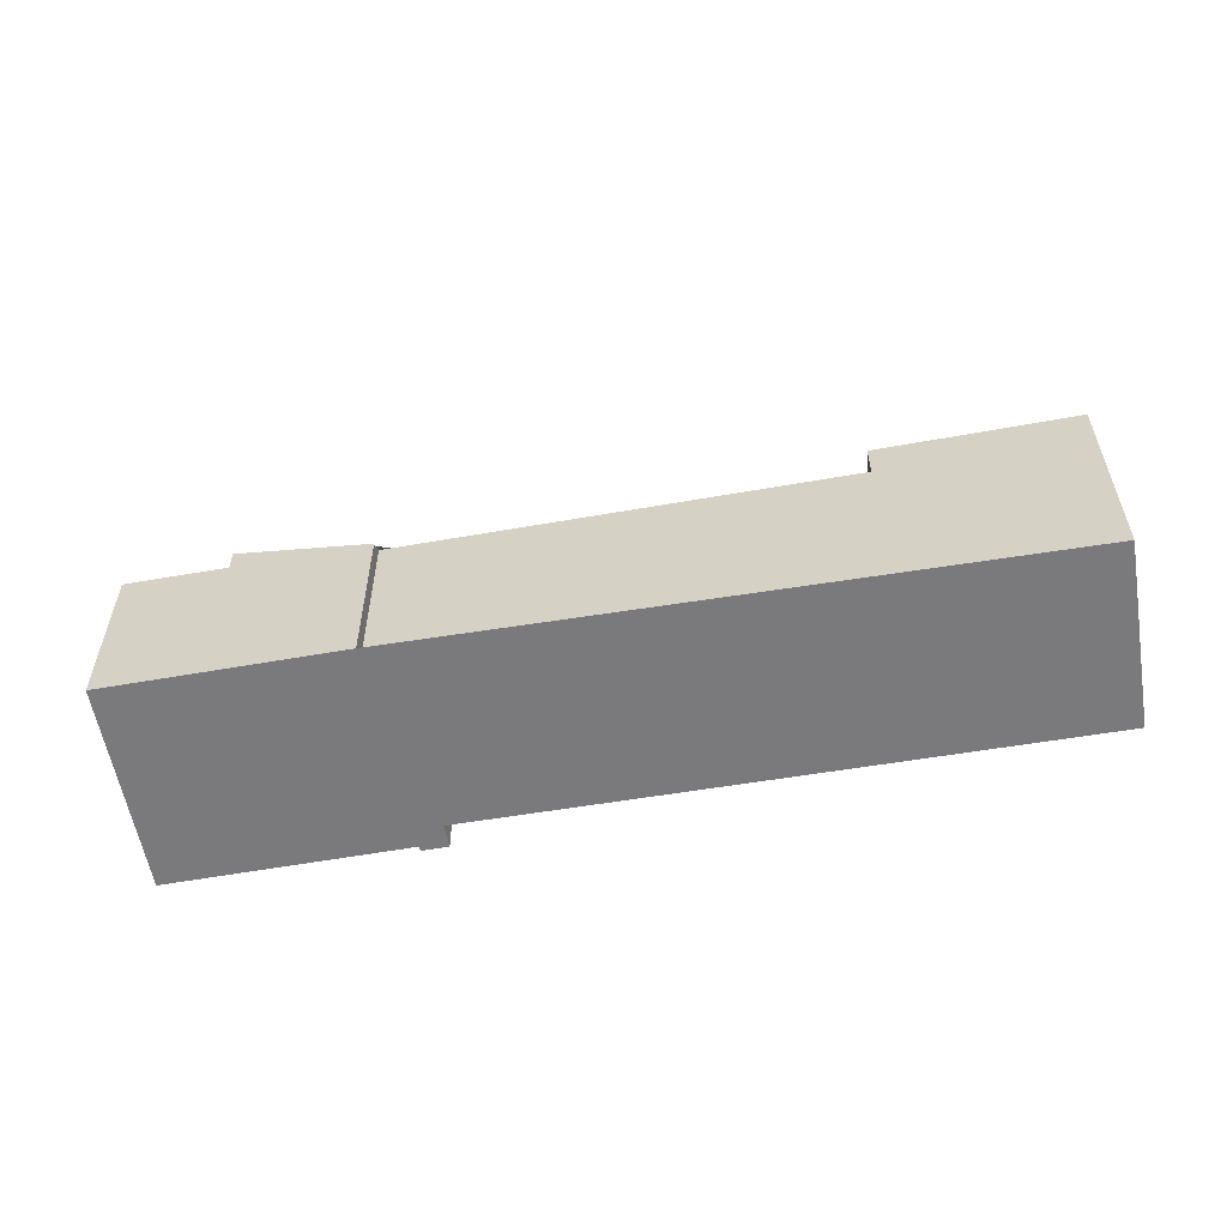
<metadata>
{"format":"obj","ext":"obj","renderer":"f3d","projection":"perspective","resolution":1024,"background":"white","views":[{"elev":-58.2,"azim":-137.7,"up":"+Z"}]}
</metadata>
<code>
v -420.2 -767.8 5.83
v -414.3 -763.5 5.414
v -417.1 -773.1 5.451
v -417.1 -773.2 5.294
v -417.8 -773.7 5.279
v -418.1 -773.1 6.039
v -437.4 -778.4 6.999
v -410.8 -769.2 6.279
v -434.2 -783.3 8.986
v -420.5 -767.4 5.448
v -420.4 -771.3 8.762
v -436.2 -780.3 7.889
v -420.4 -767.5 5.465
v -414 -764 5.994
v -416.9 -765.2 5.405
v -432.2 -775.2 5.742
v -420.4 -771.3 8.762
v -420.4 -771.3 8.762
v -435.2 -780.5 8.612
v -435.5 -781.4 7.898
v -430.6 -777.6 8.66
v -411.1 -768.6 6.284
v -414.4 -771.4 5.493
v -429 -780 5.727
v -411.4 -768.2 4.462
v -411.5 -768.3 4.458
v -414.1 -769.8 4.404
v -416.1 -766.5 4.473
v -413.6 -764.9 4.529
v -415.7 -767.2 4.459
v -413.2 -765.6 4.514
v -411.4 -768.2 4.462
v -413.7 -764.4 4.54
v -430.9 -777.1 9.332
v -437 -779.1 7.881
v -435 -779.6 9.316
v -432.2 -775.2 6.973
v -430.6 -777.6 9.977
v -434.2 -779.8 9.97
v -430.2 -778.2 9.309
v -430.6 -777.6 9.977
v -434.2 -779.8 9.97
v -434.5 -782.9 7.528
v -429 -780 7.166
v -434.3 -780.7 9.276
v -434.7 -782.6 7.906
v -417.8 -766.5 6.066
v -418 -765.9 5.944
v -414.4 -771.4 6.238
v -414.8 -770.9 6.209
v -412.3 -768.7 4.442
v -412.3 -768.7 4.442
v -415.1 -765.3 4.51
v -417.7 -766.4 6.022
v -414.3 -766.3 4.49
v -414.8 -765.7 4.502
v -418.1 -767.2 6.429
v -431.6 -776 6.769
v -432.2 -775.2 6.777
v -415.2 -770.9 6.385
v -413.8 -770.1 6.351
v -414.4 -771.4 6.371
v -429 -780 6.734
v -429.6 -779.2 6.741
v -418.1 -767.2 6.429
v -415.2 -770.9 6.385
v -411.2 -768.5 6.285
v -417.5 -771.1 7.471
v -429.5 -779.2 8.049
v -429.9 -778.7 7.37
v -434.7 -782.4 8.017
v -417.5 -771.1 7.471
v -434.5 -782.9 8.504
v -416.2 -768.6 6.1
v -417.2 -767.2 4.448
v -414.7 -765.8 4.5
v -416.1 -766.6 4.472
v -416.5 -769.2 6.405
v -429 -780 8.929
v -434.8 -782.4 7.905
v -413.4 -765 4.529
v -413.5 -765.1 4.526
v -416.4 -771 6.941
v -429 -780 7.188
v -429 -780 7.187
v -417 -770.1 6.894
v -416.4 -771 6.941
v -429.8 -778.9 7.131
v -418.5 -767.8 6.78
v -431.5 -776.2 6.998
v -432.2 -775.2 6.945
v -418.5 -767.8 6.78
v -437.4 -778.4 7.028
v -434.8 -776.8 6.986
v -436.2 -780.3 7.938
v -435.4 -781.4 7.92
v -434.2 -779.8 9.97
v -435 -779.6 9.316
v -433.4 -782.8 8.977
v -434.7 -782.4 8.017
v -434.3 -780.7 9.276
v -434 -782.6 8.506
v -437 -779.1 7.881
v -434.7 -782.6 7.906
v -434.5 -782.9 7.909
v -416.2 -771 6.841
v -416.2 -771 6.841
v -416.8 -769.7 6.713
v -418.2 -767.2 6.45
v -418.2 -767.2 6.45
v -418.3 -767.2 6.433
v -418.6 -772.8 6.468
v -422.1 -768.9 5.816
v -422 -775.5 5.928
v -434.6 -780.7 9.116
v -434.4 -780.9 9.129
v -434.4 -780.9 9.129
v -435.4 -779.5 9.056
v -435.4 -779.5 9.056
v -430.8 -777.3 9.061
v -431.1 -776.8 9.038
v -430.3 -778 9.096
v -430.1 -778.3 9.113
v -435.1 -779.9 9.076
v -416.8 -769.6 6.643
v -416.5 -770.3 6.771
v -417.2 -768.4 6.415
v -416.3 -771 6.899
v -416.3 -771 6.899
v -418.7 -772.9 6.471
v -417.8 -766.5 6.058
v -419.4 -773.5 6.343
v -417.8 -766.5 6.066
v -420.4 -767.5 5.465
v -417.8 -766.5 6.066
v -421.6 -775.3 5.94
v -416.9 -765.2 6.16
v -416.2 -765.5 5.032
v -420.2 -767.4 5.515
v -419.3 -766.7 5.685
v -417.5 -766.8 4.458
v -416.4 -766.1 4.482
v -415.1 -765.3 4.51
v -414 -764 5.116
v -420.4 -767.5 5.512
v -420.2 -767.4 5.515
v -416.8 -765.3 5.559
v -414.2 -763.7 5.594
v -416.9 -765.2 5.742
v -413.9 -764.5 4.537
v -413.7 -764.4 4.54
v -416.9 -767.7 4.996
v -417.6 -766.5 4.854
v -413.6 -770 5.388
v -411.2 -768.5 5.453
v -415.9 -765.4 4.9
v -417.1 -773.2 5.367
v -417.8 -773.6 5.349
v -413.9 -764.1 4.955
v -415.1 -770.4 4.382
v -429 -780 5.745
v -428.3 -779.5 5.747
v -414.6 -771.2 5.791
v -414.4 -771.4 6.212
v -429 -780 5.771
v -418 -773.3 5.78
v -411.2 -768.5 4.979
v -413 -769.6 4.998
v -432 -775.5 6.774
v -432 -775.5 6.961
v -420.7 -768.3 6.045
v -432 -775.5 6.13
v -432 -775.5 7.376
v -418 -766.6 6.024
v -417.8 -766.5 6.058
v -417.7 -766.4 4.975
v -417.7 -766.4 5.99
v -417.8 -766.5 6.058
v -418 -766.6 6.024
v -416.2 -765.5 5.032
v -417.7 -766.4 6.022
v -414 -764 5.994
v -416.6 -765.7 6.297
v -416.6 -765.7 6.014
v -437.2 -778.8 7.483
v -414 -764 5.116
v -411.3 -768.7 6.288
v -414.1 -764.1 5.995
v -411.5 -768.3 4.458
v -411.3 -768.6 5.449
v -411.3 -768.6 4.981
v -414.1 -764.1 5.995
v -414.3 -763.8 5.591
v -414.1 -764.1 5.11
v -411.3 -768.6 6.289
v -414.1 -764.1 5.11
v -414.4 -763.6 5.414
v -413.9 -764.5 4.537
v -414 -764.2 4.95
v -410.9 -769.3 6.283
v -414.6 -765.7 4.502
v -414.3 -766.3 4.49
v -415.2 -764.8 6.003
v -412.5 -769 4.609
v -412.6 -768.9 4.436
v -412.3 -769.3 6.314
v -412.4 -769.2 4.992
v -412.4 -769.2 5.421
v -415.4 -764.5 5.577
v -415.2 -764.8 6.003
v -415.2 -764.8 5.069
v -412.4 -769.2 6.315
v -415.5 -764.3 5.41
v -415.1 -764.9 4.921
v -415 -765.2 4.513
v -411.9 -769.9 6.308
v -414.1 -766.5 4.486
v -412.6 -768.9 4.436
v -415.2 -764.8 5.069
v -415 -765.2 4.513
v -414.7 -765.6 4.504
v -414.1 -769.8 4.404
v -416.6 -765.7 5.291
v -416.6 -765.7 6.014
v -413.8 -770.1 5.381
v -413.8 -770.1 5.007
v -416.6 -765.7 6.297
v -416.9 -765.2 6.16
v -416.6 -765.7 5.016
v -413.8 -770.1 6.352
v -416.6 -765.7 6.014
v -416.8 -765.3 5.559
v -413.8 -770.1 6.351
v -413.8 -770.1 5.558
v -416.9 -765.2 5.405
v -413.4 -770.8 6.346
v -416.6 -765.7 6.297
v -416.5 -765.8 4.884
v -416.4 -766.1 4.482
v -416.6 -765.7 5.016
v -414.9 -770.8 6.338
v -414.9 -770.8 6.204
v -429.2 -779.6 8.524
v -429.2 -779.6 7.572
v -411.2 -768.5 6.285
v -411.3 -768.6 6.289
v -414.9 -770.8 6.377
v -429.2 -779.6 7.171
v -429.2 -779.6 6.737
v -434 -782.6 8.506
v -434.5 -782.9 8.504
v -415.1 -770.9 6.336
v -413.8 -770.1 6.352
v -413.8 -770.1 5.007
v -413 -769.6 4.998
v -415.1 -770.9 6.336
v -412.4 -769.2 4.992
v -414.9 -770.8 5.353
v -414.9 -770.8 5.018
v -412.4 -769.2 6.315
v -413.8 -770.1 6.351
v -411.3 -768.6 4.981
v -411.2 -768.5 4.979
v -419.7 -773.8 6.276
v -419.8 -773.8 6.275
v -434.5 -782.9 7.528
v -429.2 -779.6 6.153
v -414.3 -770.4 5.012
v -414.3 -770.4 5.368
v -417.5 -765.5 6.047
v -417.2 -766.1 6.187
v -417.2 -766.1 4.995
v -414.3 -770.4 6.363
v -414.3 -770.4 5.858
v -414.3 -770.4 6.345
v -414.3 -770.4 6.363
v -414.6 -770.1 4.394
v -417.1 -766.1 4.869
v -416.9 -766.4 4.47
v -414.6 -770.1 4.394
v -417.2 -766.1 6.018
v -417.2 -766.1 5.643
v -413.9 -771.1 6.357
v -414.3 -770.4 5.012
v -417.2 -766.1 6.187
v -416.2 -767.5 4.447
v -416.9 -766.4 4.47
v -416.6 -766.9 4.461
v -417.2 -766.1 4.995
v -416.6 -766.9 4.46
v -417.9 -767.7 6.498
v -417.8 -767.6 6.424
v -418.6 -768.1 6.972
v -417.5 -767.4 6.231
v -418.4 -768 6.788
v -436.2 -779.3 8.447
v -418.6 -768.1 6.972
v -431.4 -776.3 7.069
v -431.4 -776.3 8.349
v -436.2 -779.3 8.447
v -417.2 -767.2 4.937
v -417.2 -767.2 6.029
v -417.2 -767.2 4.449
v -436.6 -779.6 7.885
v -413.5 -764.8 4.532
v -413 -765.5 4.518
v -417.5 -768.4 6.571
v -417.3 -768.2 6.417
v -435.1 -779.6 9.25
v -419.4 -769.6 7.768
v -417.2 -768.2 6.376
v -417.9 -768.6 6.822
v -419.4 -769.6 7.768
v -431 -776.9 7.856
v -431 -776.9 9.043
v -431 -776.9 9.165
v -416.7 -767.9 4.435
v -416.7 -767.9 5.015
v -416.7 -767.9 5.191
v -416.7 -767.9 6.062
v -435.1 -779.6 9.25
v -435.3 -779.7 9.064
v -436.2 -780.3 7.895
v -436.2 -780.3 7.889
v -414.4 -770.5 5.013
v -414.4 -770.5 5.366
v -417.5 -765.6 6.035
v -417.2 -766.1 6.176
v -417.2 -766.1 4.993
v -414.4 -770.5 6.365
v -414.4 -770.5 5.895
v -414.4 -770.5 6.345
v -414.4 -770.5 6.365
v -414.6 -770.1 4.393
v -417.2 -766.2 4.867
v -417 -766.5 4.469
v -413.9 -771.1 6.359
v -414.6 -770.1 4.393
v -417.2 -766.1 6.018
v -417.2 -766.1 5.681
v -414.4 -770.5 5.013
v -417.2 -766.1 6.176
v -417.2 -766.1 4.993
v -416.3 -767.6 4.446
v -417 -766.5 4.469
v -416.7 -766.9 4.46
v -416.7 -766.9 4.459
v -415.2 -769 4.417
v -415.3 -769 4.415
v -415.8 -769.3 6.134
v -435.4 -781.5 7.898
v -434.4 -780.9 9.125
v -417 -770.1 6.894
v -417 -770.1 6.9
v -412.1 -767 4.486
v -412.2 -767.1 4.482
v -416.7 -769.9 6.69
v -416.7 -769.9 6.73
v -434.4 -780.8 9.216
v -413.2 -767.7 4.462
v -418.8 -771.2 8.065
v -416.2 -769.6 6.4
v -413.3 -767.8 4.459
v -434.4 -780.8 9.216
v -418.8 -771.2 8.065
v -430.2 -778.2 9.108
v -430.2 -778.2 7.919
v -414.7 -768.7 4.427
v -430.2 -778.2 9.251
v -415.8 -769.3 5.186
v -415.8 -769.3 4.405
v -417.7 -766.4 6.08
v -417.7 -766.4 6.022
v -414.9 -770.8 5.018
v -417.7 -766.4 5.99
v -417.7 -766.4 4.975
v -415.8 -769.3 6.134
v -414.9 -770.8 6.204
v -414.9 -770.8 5.018
v -414.9 -770.8 5.353
v -418 -766 5.969
v -417.7 -766.4 6.08
v -417.7 -766.4 4.975
v -417.7 -766.4 5.99
v -414.9 -770.8 6.377
v -414.9 -770.8 6.204
v -414.9 -770.8 6.338
v -414.9 -770.8 6.377
v -415.1 -770.4 4.382
v -417.6 -766.5 4.854
v -417.5 -766.8 4.458
v -414.6 -771.2 5.791
v -414.4 -771.4 5.493
v -416.7 -767.9 6.062
v -416.2 -768.6 6.1
v -414.8 -770.9 6.209
v -414.4 -771.4 6.371
v -414.8 -770.9 6.209
v -417.2 -767.2 6.029
v -418 -765.9 5.938
v -415.1 -770.4 4.382
v -416.7 -767.9 4.435
v -415.8 -769.3 4.405
v -417.5 -766.8 4.458
v -417.2 -767.2 4.449
v -417.2 -767.2 4.448
v -430.2 -778.2 7.919
v -429.9 -778.7 7.37
v -430.2 -778.2 9.251
v -430.1 -778.3 9.113
v -431.6 -776 6.769
v -431.5 -776.2 6.998
v -429.2 -779.6 8.524
v -429 -780 8.929
v -429.2 -779.6 7.572
v -429.2 -779.6 6.153
v -429 -780 5.745
v -429.8 -778.9 7.131
v -429.6 -779.2 6.741
v -432 -775.5 6.13
v -429 -780 5.727
v -430.9 -777.1 9.332
v -430.6 -777.6 9.977
v -429.2 -779.6 7.572
v -431 -776.9 7.856
v -430.6 -777.6 8.66
v -430.6 -777.6 8.66
v -430.2 -778.2 9.309
v -432.2 -775.2 5.742
v -431.4 -776.3 8.349
v -431.1 -776.8 9.038
v -432.2 -775.2 6.973
v -432 -775.5 7.376
v -431 -776.9 9.165
v -429.5 -779.2 8.049
v -429.2 -779.6 8.524
v -431.4 -776.3 7.069
v -435.4 -781.5 7.919
v -434.9 -782.4 7.905
v -437.3 -778.4 7.026
v -437.3 -778.4 6.999
v -436.9 -779.2 7.955
v -436.2 -780.2 7.938
v -437.1 -778.8 7.482
v -436.9 -779.2 7.955
v -436.6 -779.6 7.949
v -420.4 -767.5 5.512
v -420.2 -767.8 5.83
v -420.2 -767.8 0
v -420.4 -767.5 0
v -414.2 -763.7 5.594
v -414.3 -763.5 5.414
v -414.3 -763.5 -8.882e-16
v -414.2 -763.7 8.882e-16
v -417.1 -773.2 5.367
v -417.1 -773.1 5.451
v -417.1 -773.1 8.882e-16
v -417.1 -773.2 0
v -417.8 -773.7 5.279
v -417.1 -773.2 5.294
v -417.1 -773.2 0
v -417.8 -773.7 8.882e-16
v -417.8 -773.6 5.349
v -417.8 -773.7 5.279
v -417.8 -773.7 8.882e-16
v -417.8 -773.6 -8.882e-16
v -421.6 -775.3 5.94
v -418.1 -773.1 6.039
v -418.1 -773.1 8.882e-16
v -421.6 -775.3 0
v -437.3 -778.4 6.999
v -437.4 -778.4 6.999
v -437.4 -778.4 -8.882e-16
v -437.3 -778.4 0
v -410.9 -769.3 6.283
v -410.8 -769.2 6.279
v -410.8 -769.2 0
v -410.9 -769.3 0
v -434.5 -782.9 8.504
v -434.2 -783.3 8.986
v -434.2 -783.3 0
v -434.5 -782.9 0
v -419.3 -766.7 5.685
v -420.5 -767.4 5.448
v -420.5 -767.4 0
v -419.3 -766.7 0
v -436.6 -779.6 7.885
v -436.2 -780.3 7.889
v -436.2 -780.3 8.882e-16
v -436.6 -779.6 8.882e-16
v -420.5 -767.4 5.448
v -420.4 -767.5 5.465
v -420.4 -767.5 0
v -420.5 -767.4 0
v -436.2 -780.3 7.889
v -435.5 -781.4 7.898
v -435.5 -781.4 0
v -436.2 -780.3 -8.882e-16
v -410.8 -769.2 6.279
v -411.1 -768.6 6.284
v -411.1 -768.6 0
v -410.8 -769.2 0
v -411.2 -768.5 4.979
v -411.4 -768.2 4.462
v -411.4 -768.2 0
v -411.2 -768.5 0
v -434.8 -782.4 7.905
v -434.7 -782.6 7.906
v -434.7 -782.6 0
v -434.8 -782.4 0
v -417.5 -765.6 6.035
v -418 -765.9 5.944
v -418 -765.9 8.882e-16
v -417.5 -765.6 0
v -434.9 -782.4 7.905
v -434.8 -782.4 7.905
v -434.8 -782.4 0
v -434.9 -782.4 0
v -413 -765.5 4.518
v -413.4 -765 4.529
v -413.4 -765 0
v -413 -765.5 -8.882e-16
v -437.4 -778.4 6.999
v -437.4 -778.4 7.028
v -437.4 -778.4 -8.882e-16
v -437.4 -778.4 -8.882e-16
v -432.2 -775.2 6.973
v -434.8 -776.8 6.986
v -434.8 -776.8 -8.882e-16
v -432.2 -775.2 0
v -434.2 -783.3 8.986
v -433.4 -782.8 8.977
v -433.4 -782.8 0
v -434.2 -783.3 0
v -437.2 -778.8 7.483
v -437 -779.1 7.881
v -437 -779.1 -8.882e-16
v -437.2 -778.8 -8.882e-16
v -420.2 -767.8 5.83
v -422.1 -768.9 5.816
v -422.1 -768.9 8.882e-16
v -420.2 -767.8 0
v -428.3 -779.5 5.747
v -422 -775.5 5.928
v -422 -775.5 0
v -428.3 -779.5 0
v -422 -775.5 5.928
v -421.6 -775.3 5.94
v -421.6 -775.3 0
v -422 -775.5 0
v -418 -765.9 5.938
v -419.3 -766.7 5.685
v -419.3 -766.7 0
v -418 -765.9 0
v -420.4 -767.5 5.465
v -420.4 -767.5 5.512
v -420.4 -767.5 0
v -420.4 -767.5 0
v -414 -764 5.994
v -414.2 -763.7 5.594
v -414.2 -763.7 8.882e-16
v -414 -764 8.882e-16
v -413.5 -764.8 4.532
v -413.7 -764.4 4.54
v -413.7 -764.4 0
v -413.5 -764.8 0
v -417.1 -773.2 5.294
v -417.1 -773.2 5.367
v -417.1 -773.2 0
v -417.1 -773.2 0
v -418 -773.3 5.78
v -417.8 -773.6 5.349
v -417.8 -773.6 -8.882e-16
v -418 -773.3 8.882e-16
v -413.7 -764.4 4.54
v -413.9 -764.1 4.955
v -413.9 -764.1 0
v -413.7 -764.4 0
v -429 -780 5.727
v -428.3 -779.5 5.747
v -428.3 -779.5 0
v -429 -780 0
v -418.1 -773.1 6.039
v -418 -773.3 5.78
v -418 -773.3 8.882e-16
v -418.1 -773.1 8.882e-16
v -437.4 -778.4 7.028
v -437.2 -778.8 7.483
v -437.2 -778.8 -8.882e-16
v -437.4 -778.4 -8.882e-16
v -413.9 -764.1 4.955
v -414 -764 5.116
v -414 -764 0
v -413.9 -764.1 0
v -414.3 -763.5 5.414
v -414.4 -763.6 5.414
v -414.4 -763.6 0
v -414.3 -763.5 -8.882e-16
v -411.9 -769.9 6.308
v -410.9 -769.3 6.283
v -410.9 -769.3 0
v -411.9 -769.9 0
v -414.4 -763.6 5.414
v -415.5 -764.3 5.41
v -415.5 -764.3 0
v -414.4 -763.6 0
v -413.4 -770.8 6.346
v -411.9 -769.9 6.308
v -411.9 -769.9 0
v -413.4 -770.8 0
v -415.5 -764.3 5.41
v -416.9 -765.2 5.405
v -416.9 -765.2 0
v -415.5 -764.3 0
v -413.9 -771.1 6.357
v -413.4 -770.8 6.346
v -413.4 -770.8 0
v -413.9 -771.1 0
v -411.1 -768.6 6.284
v -411.2 -768.5 6.285
v -411.2 -768.5 0
v -411.1 -768.6 0
v -434.7 -782.6 7.906
v -434.5 -782.9 7.528
v -434.5 -782.9 0
v -434.7 -782.6 0
v -416.9 -765.2 6.16
v -417.5 -765.5 6.047
v -417.5 -765.5 0
v -416.9 -765.2 0
v -413.9 -771.1 6.359
v -413.9 -771.1 6.357
v -413.9 -771.1 0
v -413.9 -771.1 0
v -437 -779.1 7.881
v -436.6 -779.6 7.885
v -436.6 -779.6 8.882e-16
v -437 -779.1 -8.882e-16
v -413.4 -765 4.529
v -413.5 -764.8 4.532
v -413.5 -764.8 0
v -413.4 -765 0
v -412.1 -767 4.486
v -413 -765.5 4.518
v -413 -765.5 -8.882e-16
v -412.1 -767 0
v -436.2 -780.3 7.889
v -436.2 -780.3 7.889
v -436.2 -780.3 -8.882e-16
v -436.2 -780.3 8.882e-16
v -417.5 -765.5 6.047
v -417.5 -765.6 6.035
v -417.5 -765.6 0
v -417.5 -765.5 0
v -414.4 -771.4 6.371
v -413.9 -771.1 6.359
v -413.9 -771.1 0
v -414.4 -771.4 0
v -435.5 -781.4 7.898
v -435.4 -781.5 7.898
v -435.4 -781.5 0
v -435.5 -781.4 0
v -411.4 -768.2 4.462
v -412.1 -767 4.486
v -412.1 -767 0
v -411.4 -768.2 0
v -417.1 -773.1 5.451
v -414.4 -771.4 5.493
v -414.4 -771.4 0
v -417.1 -773.1 8.882e-16
v -418 -765.9 5.944
v -418 -765.9 5.938
v -418 -765.9 0
v -418 -765.9 8.882e-16
v -433.4 -782.8 8.977
v -429 -780 8.929
v -429 -780 0
v -433.4 -782.8 0
v -422.1 -768.9 5.816
v -432.2 -775.2 5.742
v -432.2 -775.2 0
v -422.1 -768.9 8.882e-16
v -435.4 -781.5 7.898
v -434.9 -782.4 7.905
v -434.9 -782.4 0
v -435.4 -781.5 0
v -434.8 -776.8 6.986
v -437.3 -778.4 6.999
v -437.3 -778.4 0
v -434.8 -776.8 -8.882e-16
v -420.2 -767.8 0
v -420.5 -767.4 0
v -414.3 -763.5 0
v -410.8 -769.2 0
v -417.1 -773.1 0
v -417.1 -773.2 0
v -417.8 -773.7 0
v -418.1 -773.1 0
v -434.2 -783.3 0
v -437.4 -778.4 0
f 324 12 323
f 187 22 8 200
f 446 304 35 442
f 194 186 159 199
f 147 15 149
f 71 46 80
f 365 18 313 312 86 354
f 115 19 124
f 305 81 82 29
f 217 55 202
f 221 56 143 220
f 201 76 56 221
f 316 34 120 315
f 120 34 41 40 122
f 366 122 40 369
f 175 47 174
f 423 97 98 422
f 164 23 163
f 409 359 101 428
f 422 98 309 434
f 320 74 319
f 368 30 55 217 363
f 143 56 28 142
f 77 28 56 76
f 428 101 39 38
f 169 58 172
f 233 61 230
f 165 24 161
f 179 135 65 111 171
f 265 132 264
f 311 127 308
f 190 155 67 195
f 248 88 70 69 244
f 415 266 104 100 435
f 436 102 105 43 424
f 76 55 30 77
f 439 351 438
f 354 86 353
f 356 31 306 355
f 202 55 76 201
f 84 44 85
f 358 108 125 357
f 170 90 58 169
f 111 65 110
f 441 94 440
f 249 64 88 248
f 106 66 112
f 308 127 125 108 307
f 95 19 96
f 102 73 105
f 353 86 108 358
f 307 108 86 312
f 205 52 204
f 364 116 352
f 315 120 21 314
f 122 21 120
f 367 21 122 366
f 435 100 117 410
f 322 119 321
f 124 36 42 45 115
f 357 125 78 362
f 127 78 125
f 126 107 129
f 128 106 112 130
f 130 112 132
f 229 180 156 238
f 181 133 178
f 289 240 223 282
f 139 13 10 140
f 219 196 188 203
f 145 134 146
f 197 2 148 193
f 184 147 149 137 183
f 301 152 75 303
f 238 156 53 239
f 157 4 5 158
f 199 159 33 198
f 163 50 49 164
f 267 64 249
f 370 318 319 74 350
f 225 154 234
f 264 132 112 66 252
f 191 167 155 190
f 371 317 318 370
f 226 168 154 225
f 169 59 91 170
f 170 91 37 173
f 381 175 174 139 140 400
f 172 16 59 169
f 171 113 1 145 146 179
f 193 148 182 192
f 440 94 432 433 444
f 208 154 168 207
f 232 209 210 231
f 234 154 208 212 61 233
f 196 144 14 188
f 235 213 209 232
f 215 53 156 214
f 214 156 180 211
f 201 82 31 202
f 281 224 237 285
f 207 191 190 208
f 209 193 192 210
f 208 190 195 212
f 213 197 193 209
f 214 199 198 215
f 206 187 200 216
f 211 194 199 214
f 363 217 360
f 282 223 224 281
f 360 217 202 31 356
f 220 150 29 221
f 221 29 82 201
f 223 138 219 203 224
f 382 175 381
f 393 3 157 158 166 392
f 395 78 127 311 394
f 240 138 223
f 377 362 78 395
f 241 50 242
f 243 79 84 85 244
f 245 22 187 246
f 248 85 44 63 249
f 250 99 9 251
f 254 222 205 204 255
f 398 256 378
f 255 204 257
f 414 99 250 413
f 260 206 261
f 262 189 32 263
f 261 206 216 236 253
f 280 222 254 284
f 246 187 206 260
f 257 204 52 189 262
f 247 62 49 50 241
f 264 136 114 265
f 244 85 248
f 249 63 165 161 267
f 392 166 6 136 264 252 396
f 268 226 225 269
f 270 228 227 271
f 274 234 233 275
f 275 233 230 273
f 272 229 238 278
f 278 238 239 279
f 269 225 234 274
f 340 282 281 339
f 276 253 236 283
f 338 280 284 341
f 339 281 285 342
f 348 286 30 368
f 287 142 28 288
f 343 289 282 340
f 290 77 30 286
f 288 28 77 290
f 291 109 57 292
f 399 294 133 181 384
f 295 89 109 291
f 298 90 170 173 299
f 301 153 176 177 302
f 292 57 133 294
f 303 141 153 301
f 444 433 430 296 445
f 443 323 12 304 446
f 297 89 295
f 29 150 151 305
f 31 82 81 306
f 307 291 292 308
f 394 311 294 399
f 312 295 291 307
f 314 298 299 121 315
f 315 121 316
f 317 75 152 318
f 434 309 118 431
f 319 152 301 302 320
f 308 292 294 311
f 318 152 319
f 431 118 296 430
f 321 36 124 322
f 95 323 443
f 323 95 96 20 324
f 313 297 295 312
f 325 268 269 326
f 327 270 271 328
f 331 274 275 332
f 332 275 273 330
f 329 272 278 335
f 335 278 279 336
f 326 269 274 331
f 333 276 283 337
f 375 340 339 373
f 401 338 341 374
f 373 339 342 372
f 376 343 340 375
f 349 344 286 348
f 345 287 288 346
f 347 290 286 344
f 346 288 290 347
f 348 277 334 349
f 438 351 20 96
f 353 87 68 354
f 355 25 26 356
f 357 126 358
f 358 126 129 87 353
f 356 26 51 360
f 378 256 60 362 377
f 360 51 218 363
f 352 115 45 364
f 366 123 69 70 367
f 368 27 277 348
f 369 123 366
f 410 117 359 409
f 370 258 259 160 371
f 363 218 27 368
f 350 242 258 370
f 362 60 107 126 357
f 354 68 365
f 372 131 54 373
f 379 325 326 380
f 381 48 327 328 382
f 386 331 332 387
f 387 332 330 385
f 383 329 335 390
f 390 335 336 391
f 380 326 331 386
f 388 333 337 397
f 400 48 381
f 373 54 375
f 402 344 349 403
f 404 345 346 405
f 406 347 344 402
f 403 349 334 389
f 405 346 347 406
f 407 361 72 408
f 411 111 110 92 412
f 416 265 114 162 417
f 418 83 128 130 419
f 420 171 111 411
f 417 162 421
f 425 310 11 426
f 427 17 361 407
f 429 113 171 420
f 408 72 83 418
f 419 130 132 265 416
f 412 92 293 437
f 437 293 310 425
f 96 19 115 352 438
f 438 352 116 71 80 439
f 440 93 7 441
f 443 322 124 19 95
f 444 185 93 440
f 445 103 185 444
f 446 300 119 322 443
f 442 300 446
f 448 449 450 447
f 452 453 454 451
f 456 457 458 455
f 460 461 462 459
f 464 465 466 463
f 468 469 470 467
f 472 473 474 471
f 476 477 478 475
f 480 481 482 479
f 484 485 486 483
f 488 489 490 487
f 492 493 494 491
f 496 497 498 495
f 500 501 502 499
f 504 505 506 503
f 508 509 510 507
f 512 513 514 511
f 516 517 518 515
f 520 521 522 519
f 524 525 526 523
f 528 529 530 527
f 532 533 534 531
f 536 537 538 535
f 540 541 542 539
f 544 545 546 543
f 548 549 550 547
f 552 553 554 551
f 556 557 558 555
f 560 561 562 559
f 564 565 566 563
f 568 569 570 567
f 572 573 574 571
f 576 577 578 575
f 580 581 582 579
f 584 585 586 583
f 588 589 590 587
f 592 593 594 591
f 596 597 598 595
f 600 601 602 599
f 604 605 606 603
f 608 609 610 607
f 612 613 614 611
f 616 617 618 615
f 620 621 622 619
f 624 625 626 623
f 628 629 630 627
f 632 633 634 631
f 636 637 638 635
f 640 641 642 639
f 644 645 646 643
f 648 649 650 647
f 652 653 654 651
f 656 657 658 655
f 660 661 662 659
f 664 665 666 663
f 668 669 670 667
f 672 673 674 671
f 676 677 678 675
f 680 681 682 679
f 684 685 686 683
f 688 689 690 687
f 692 693 694 695 696 697 698 699 700 691

</code>
